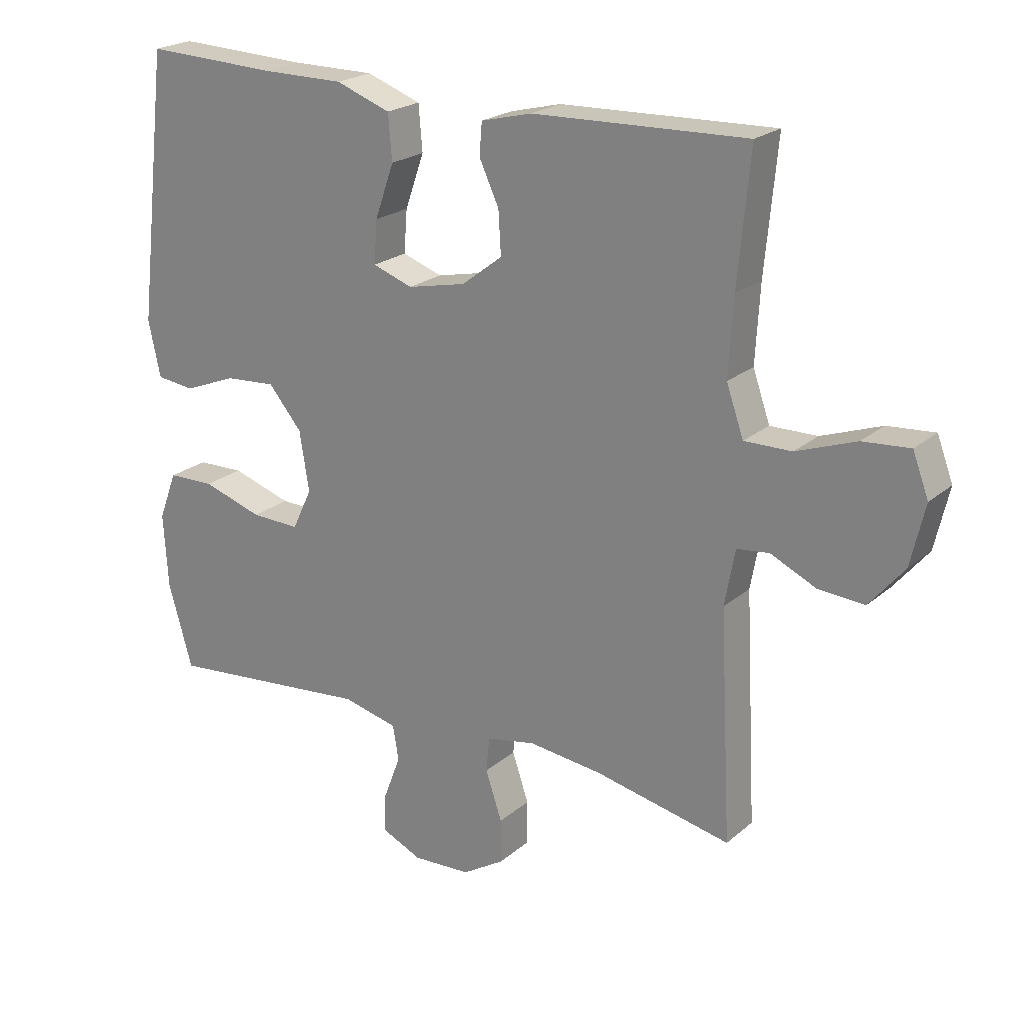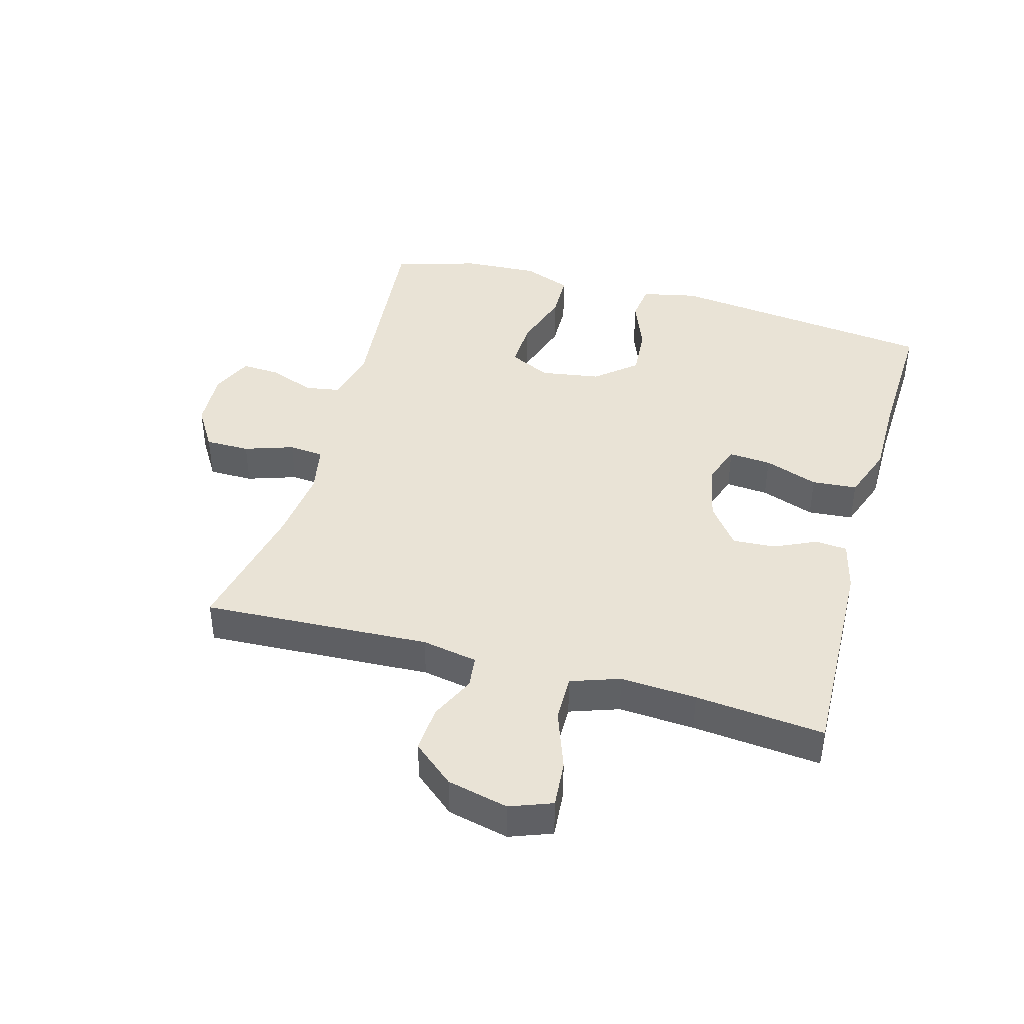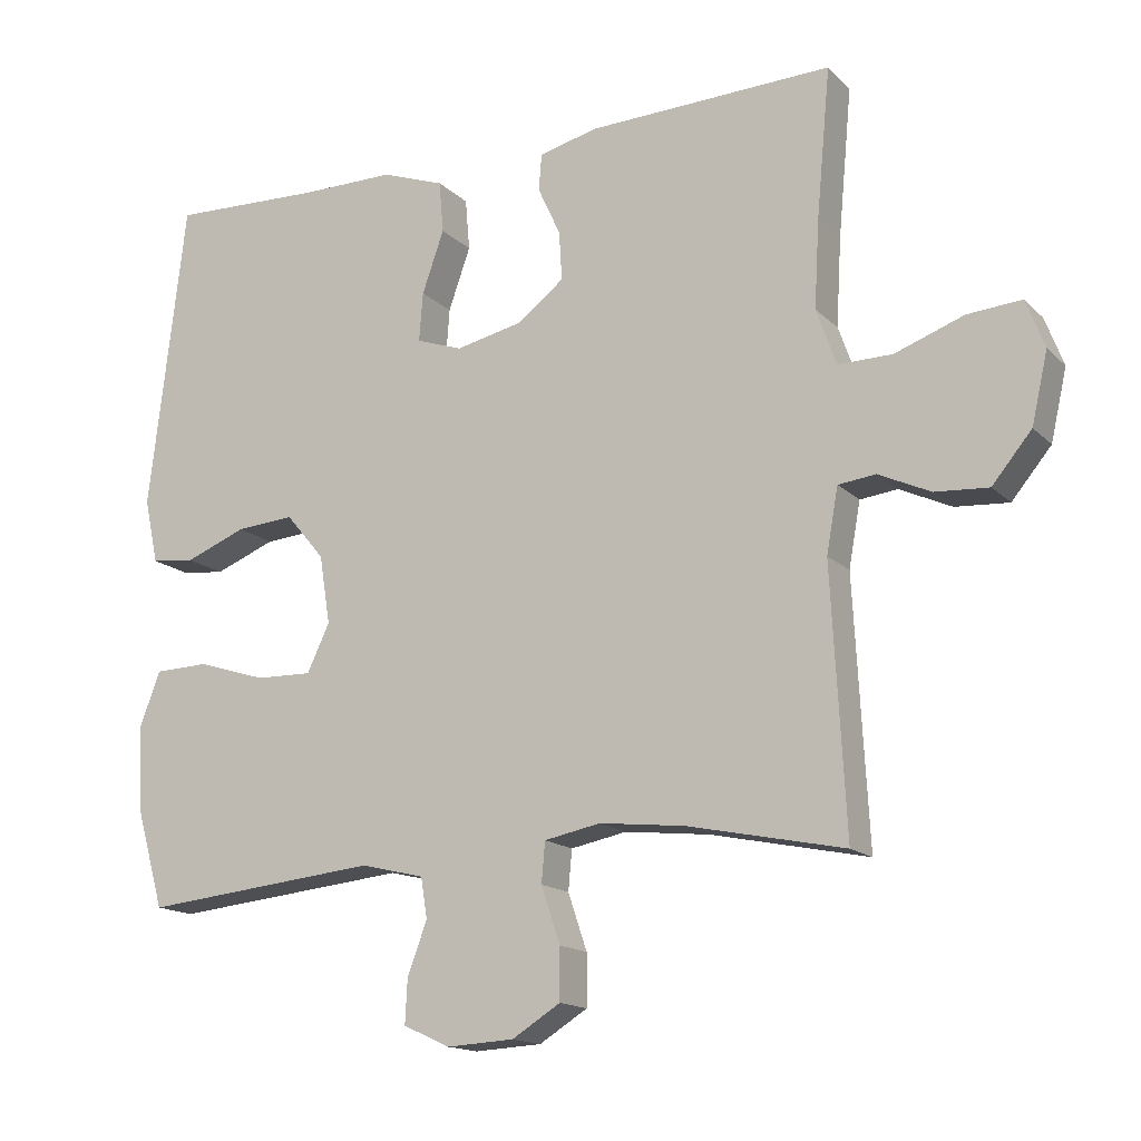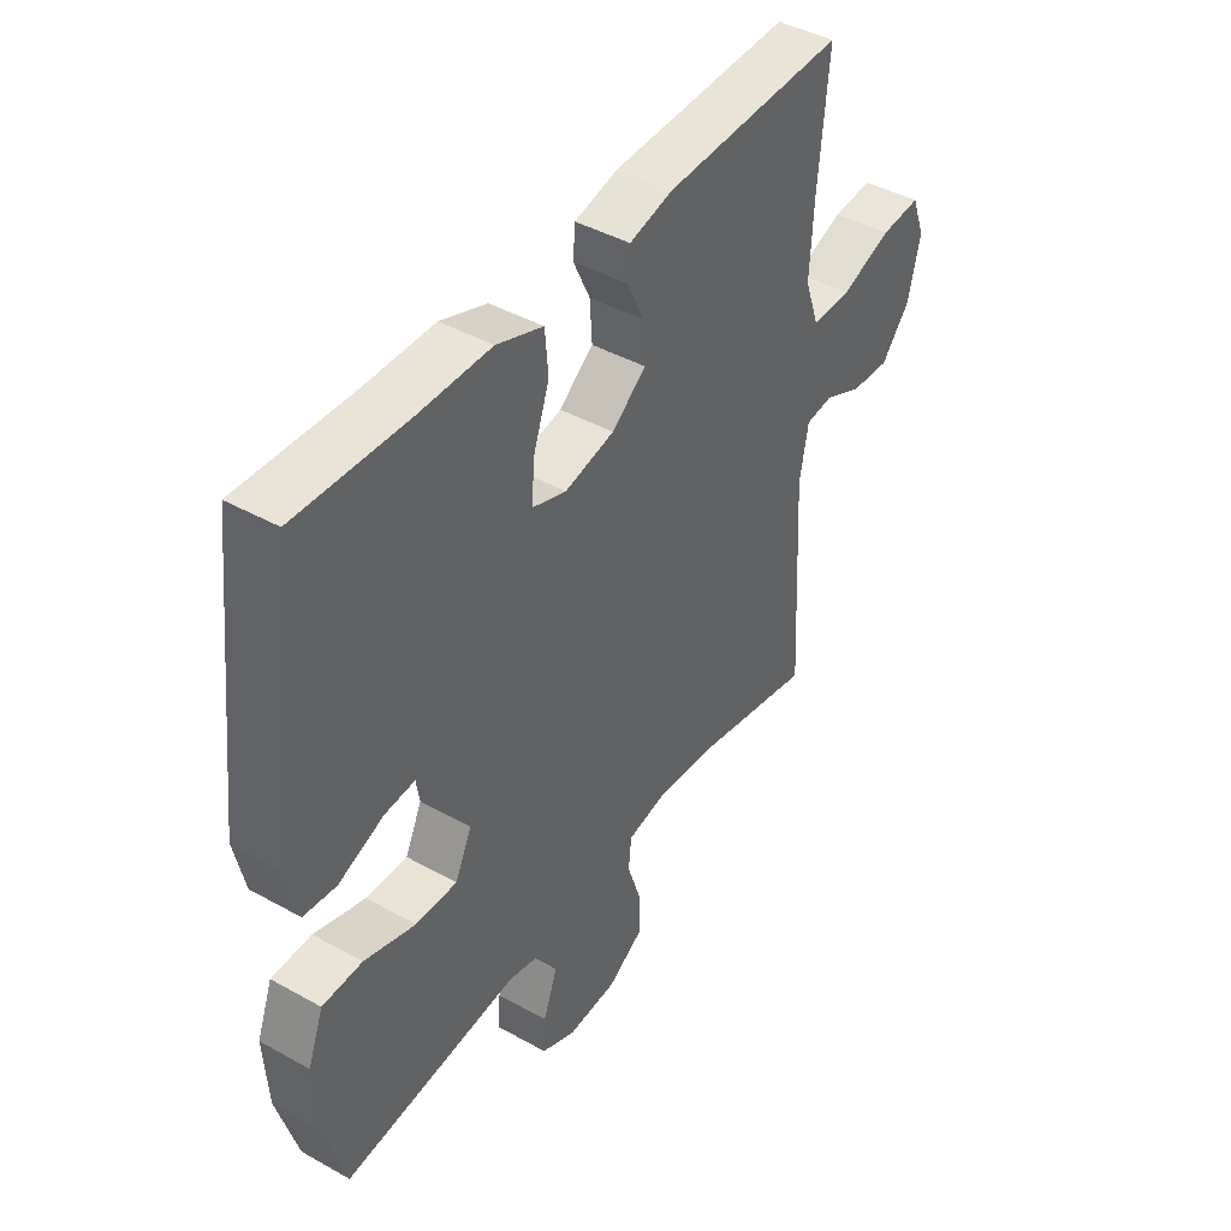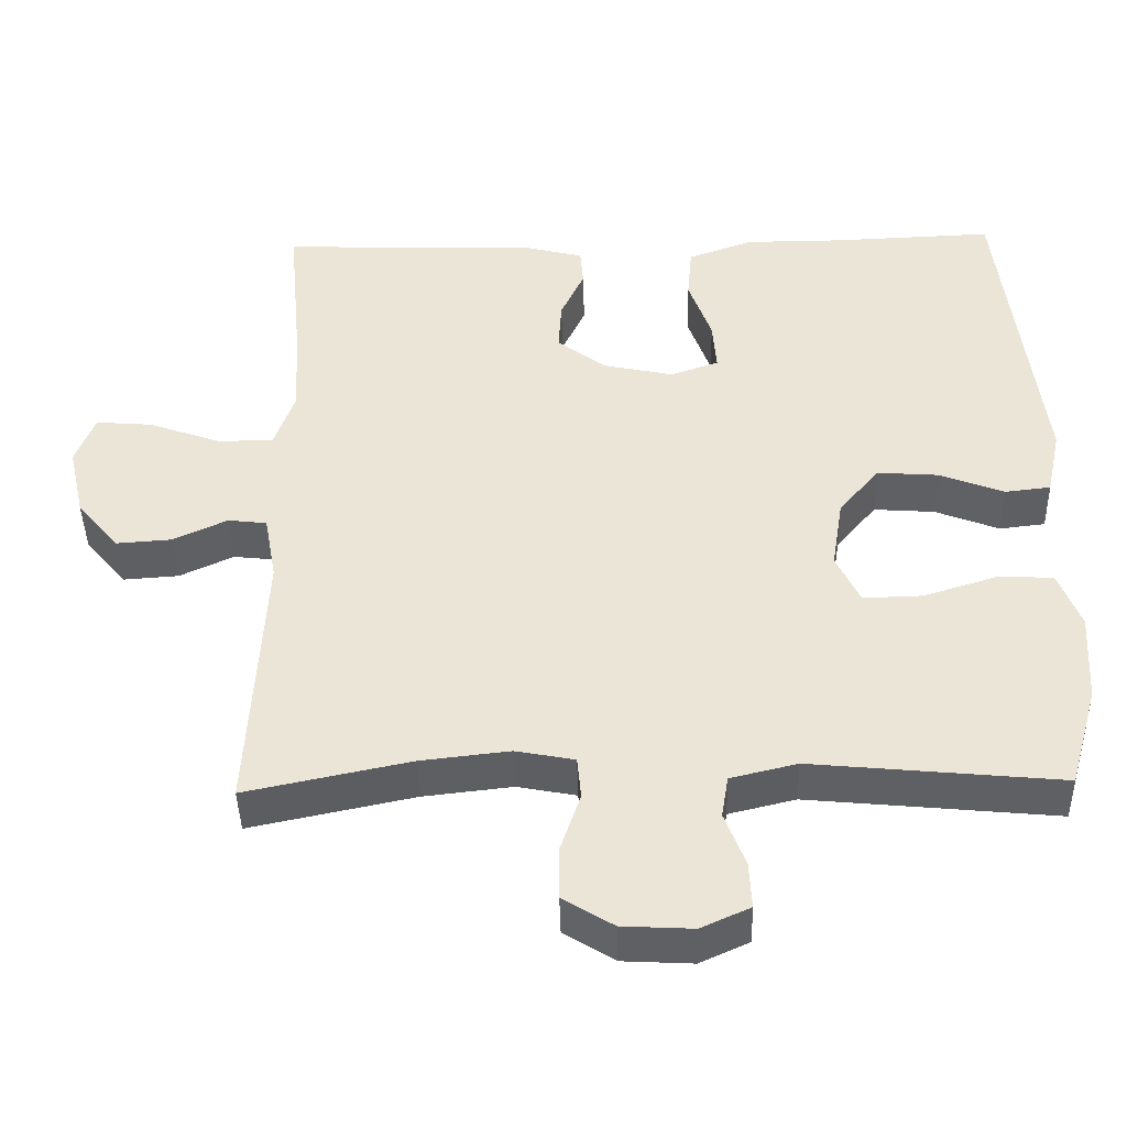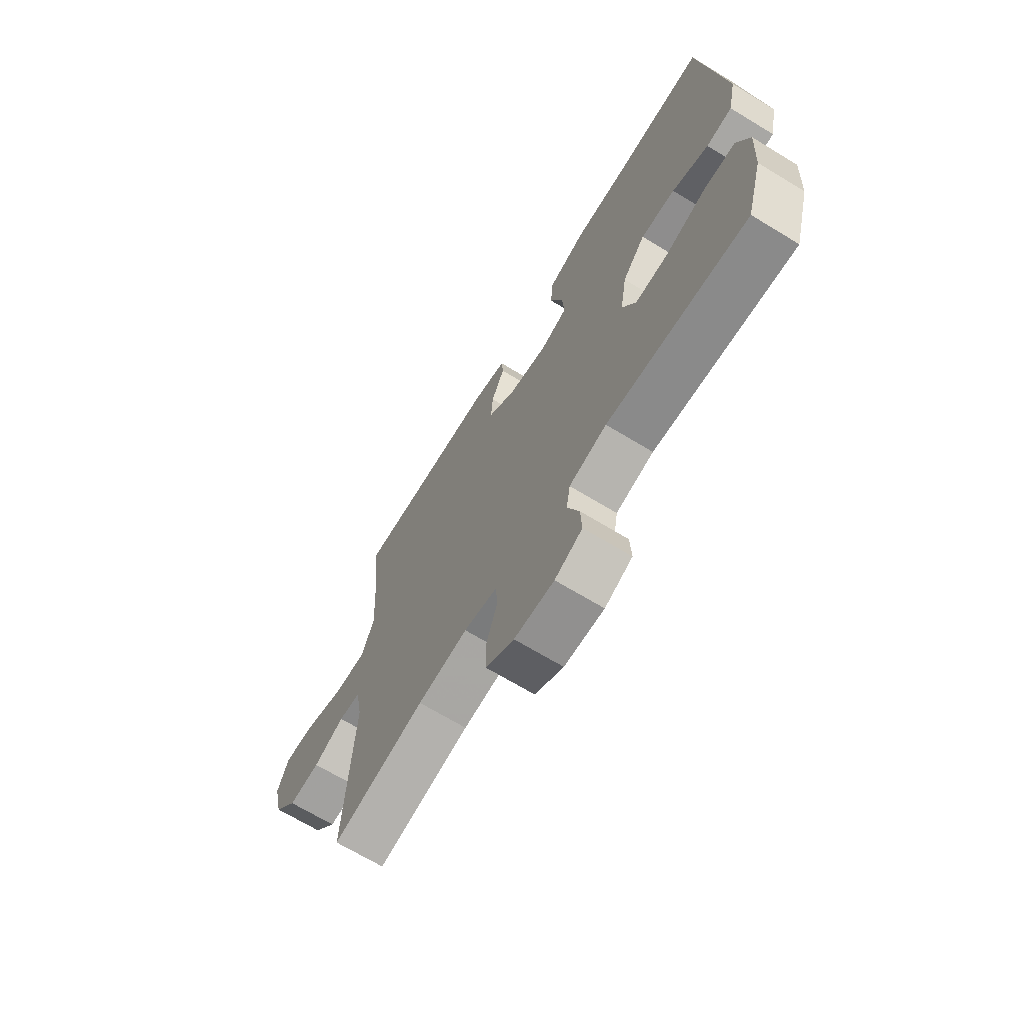
<metadata>
{"format":"obj","ext":"obj","renderer":"f3d","projection":"perspective","resolution":1024,"background":"white","views":[{"elev":22.0,"azim":-145.1,"up":"+Z"},{"elev":42.0,"azim":-74.3,"up":"+Y"},{"elev":-15.4,"azim":-151.5,"up":"+Z"},{"elev":43.0,"azim":123.5,"up":"+Z"},{"elev":-42.8,"azim":1.4,"up":"+Z"},{"elev":-68.6,"azim":58.7,"up":"+Z"}]}
</metadata>
<code>
v -0.5 0.07 0.5
v -0.164 0.07 0.489
v -0.084 0.07 0.469
v -0.08 0.07 0.419
v -0.111 0.07 0.352
v -0.115 0.07 0.285
v -0.051 0.07 0.236
v 0.041 0.07 0.216
v 0.104 0.07 0.238
v 0.099 0.07 0.305
v 0.069 0.07 0.39
v 0.075 0.07 0.461
v 0.161 0.07 0.492
v 0.291 0.07 0.492
v 0.5 0.07 0.5
v 0.55 0.07 0.075
v 0.531 0.07 -0.013
v 0.471 0.07 -0.02
v 0.387 0.07 0.013
v 0.307 0.07 0.019
v 0.254 0.07 -0.044
v 0.239 0.07 -0.138
v 0.27 0.07 -0.203
v 0.347 0.07 -0.201
v 0.442 0.07 -0.171
v 0.516 0.07 -0.173
v 0.545 0.07 -0.249
v 0.538 0.07 -0.367
v 0.5 0.07 -0.5
v 0.175 0.07 -0.468
v 0.088 0.07 -0.489
v 0.079 0.07 -0.544
v 0.106 0.07 -0.615
v 0.109 0.07 -0.676
v 0.045 0.07 -0.705
v -0.047 0.07 -0.7
v -0.113 0.07 -0.659
v -0.113 0.07 -0.589
v -0.087 0.07 -0.512
v -0.092 0.07 -0.457
v -0.169 0.07 -0.442
v -0.285 0.07 -0.455
v -0.5 0.07 -0.5
v -0.481 0.07 -0.142
v -0.497 0.07 -0.054
v -0.548 0.07 -0.048
v -0.619 0.07 -0.081
v -0.692 0.07 -0.086
v -0.746 0.07 -0.021
v -0.768 0.07 0.075
v -0.743 0.07 0.141
v -0.669 0.07 0.135
v -0.575 0.07 0.101
v -0.501 0.07 0.1
v -0.474 0.07 0.177
v -0.481 0.07 0.297
v -0.5 0 0.5
v -0.164 0 0.489
v -0.084 0 0.469
v -0.08 0 0.419
v -0.111 0 0.352
v -0.115 0 0.285
v -0.051 0 0.236
v 0.041 0 0.216
v 0.104 0 0.238
v 0.099 0 0.305
v 0.069 0 0.39
v 0.075 0 0.461
v 0.161 0 0.492
v 0.291 0 0.492
v 0.5 0 0.5
v 0.55 0 0.075
v 0.531 0 -0.013
v 0.471 0 -0.02
v 0.387 0 0.013
v 0.307 0 0.019
v 0.254 0 -0.044
v 0.239 0 -0.138
v 0.27 0 -0.203
v 0.347 0 -0.201
v 0.442 0 -0.171
v 0.516 0 -0.173
v 0.545 0 -0.249
v 0.538 0 -0.367
v 0.5 0 -0.5
v 0.175 0 -0.468
v 0.088 0 -0.489
v 0.079 0 -0.544
v 0.106 0 -0.615
v 0.109 0 -0.676
v 0.045 0 -0.705
v -0.047 0 -0.7
v -0.113 0 -0.659
v -0.113 0 -0.589
v -0.087 0 -0.512
v -0.092 0 -0.457
v -0.169 0 -0.442
v -0.285 0 -0.455
v -0.5 0 -0.5
v -0.481 0 -0.142
v -0.497 0 -0.054
v -0.548 0 -0.048
v -0.619 0 -0.081
v -0.692 0 -0.086
v -0.746 0 -0.021
v -0.768 0 0.075
v -0.743 0 0.141
v -0.669 0 0.135
v -0.575 0 0.101
v -0.501 0 0.1
v -0.474 0 0.177
v -0.481 0 0.297
f 51 52 53
f 50 51 53
f 49 50 53
f 48 49 53
f 47 48 53
f 46 47 53
f 45 46 53 54
f 44 45 54 55
f 42 43 44
f 41 42 44 55
f 37 38 39
f 36 37 39
f 35 36 39
f 34 35 39
f 33 34 39
f 32 33 39
f 31 32 39 40
f 41 55 56
f 40 41 56
f 31 40 56
f 30 31 56
f 28 29 30
f 27 28 30
f 26 27 30
f 25 26 30
f 24 25 30
f 17 18 19
f 16 17 19
f 15 16 19
f 14 15 19
f 14 19 20
f 13 14 20
f 12 13 20
f 11 12 20
f 10 11 20
f 9 10 20 21
f 3 4 5
f 2 3 5
f 1 2 5
f 56 1 5
f 56 5 6
f 30 56 6 7
f 23 24 30
f 30 7 8
f 23 30 8
f 22 23 8
f 8 9 21 22
f 109 108 107
f 109 107 106
f 109 106 105
f 109 105 104
f 109 104 103
f 109 103 102
f 110 109 102 101
f 111 110 101 100
f 100 99 98
f 111 100 98 97
f 95 94 93
f 95 93 92
f 95 92 91
f 95 91 90
f 95 90 89
f 95 89 88
f 96 95 88 87
f 112 111 97
f 112 97 96
f 112 96 87
f 112 87 86
f 86 85 84
f 86 84 83
f 86 83 82
f 86 82 81
f 86 81 80
f 75 74 73
f 75 73 72
f 75 72 71
f 75 71 70
f 76 75 70
f 76 70 69
f 76 69 68
f 76 68 67
f 76 67 66
f 77 76 66 65
f 61 60 59
f 61 59 58
f 61 58 57
f 61 57 112
f 62 61 112
f 63 62 112 86
f 86 80 79
f 64 63 86
f 64 86 79
f 64 79 78
f 78 77 65 64
f 1 57 58 2
f 2 58 59 3
f 3 59 60 4
f 4 60 61 5
f 5 61 62 6
f 6 62 63 7
f 7 63 64 8
f 8 64 65 9
f 9 65 66 10
f 10 66 67 11
f 11 67 68 12
f 12 68 69 13
f 13 69 70 14
f 14 70 71 15
f 15 71 72 16
f 16 72 73 17
f 17 73 74 18
f 18 74 75 19
f 19 75 76 20
f 20 76 77 21
f 21 77 78 22
f 22 78 79 23
f 23 79 80 24
f 24 80 81 25
f 25 81 82 26
f 26 82 83 27
f 27 83 84 28
f 28 84 85 29
f 29 85 86 30
f 30 86 87 31
f 31 87 88 32
f 32 88 89 33
f 33 89 90 34
f 34 90 91 35
f 35 91 92 36
f 36 92 93 37
f 37 93 94 38
f 38 94 95 39
f 39 95 96 40
f 40 96 97 41
f 41 97 98 42
f 42 98 99 43
f 43 99 100 44
f 44 100 101 45
f 45 101 102 46
f 46 102 103 47
f 47 103 104 48
f 48 104 105 49
f 49 105 106 50
f 50 106 107 51
f 51 107 108 52
f 52 108 109 53
f 53 109 110 54
f 54 110 111 55
f 55 111 112 56
f 56 112 57 1

</code>
